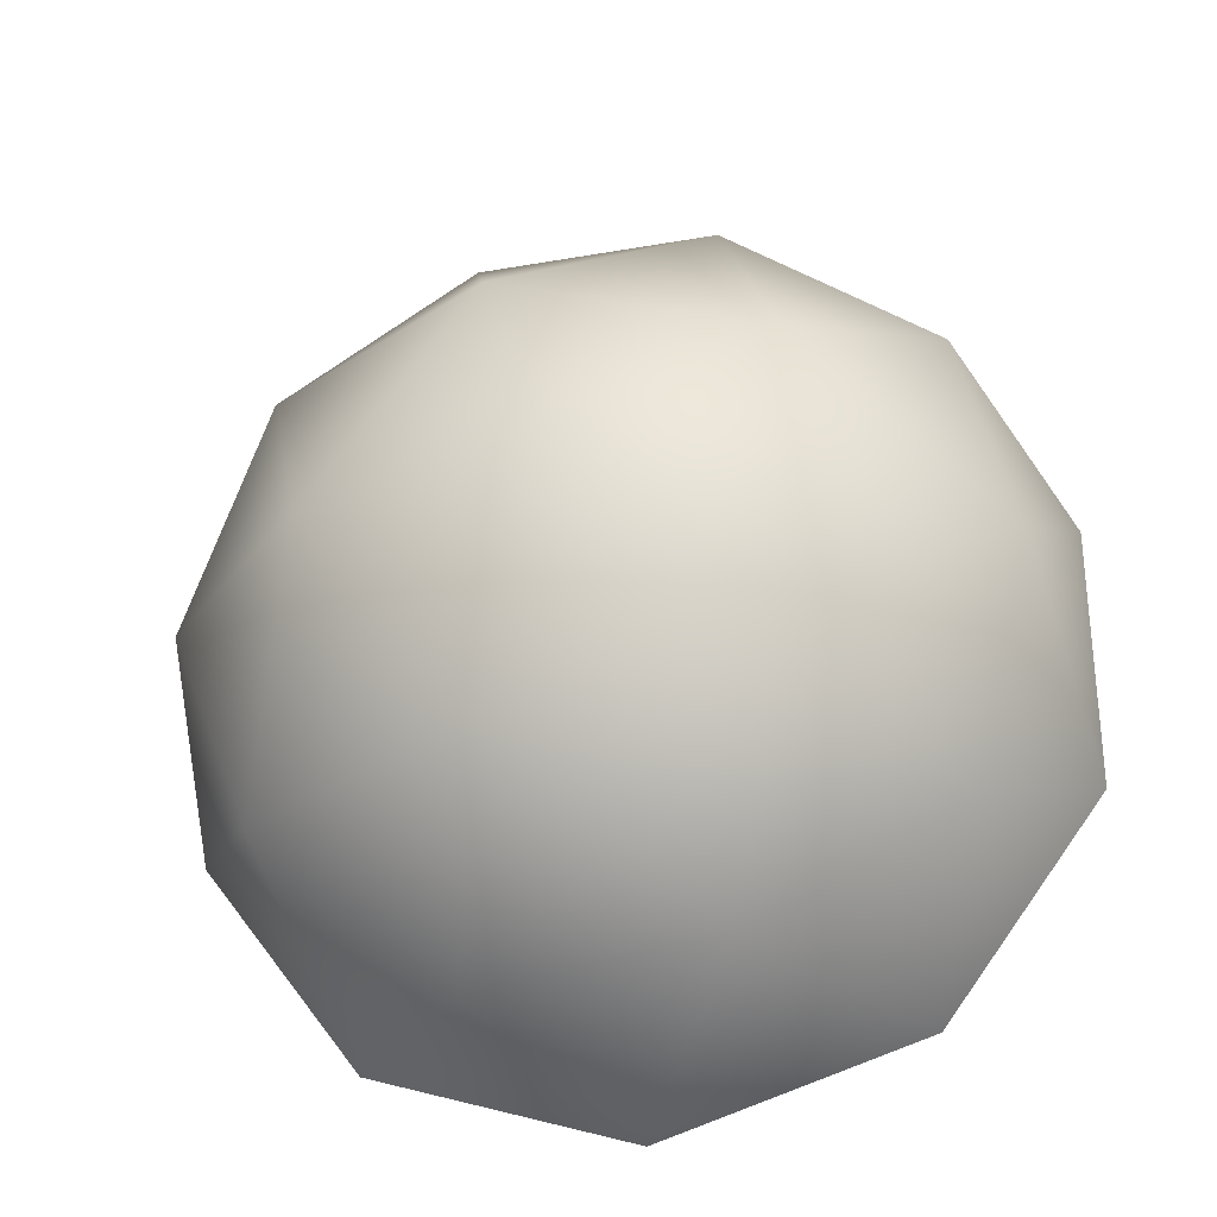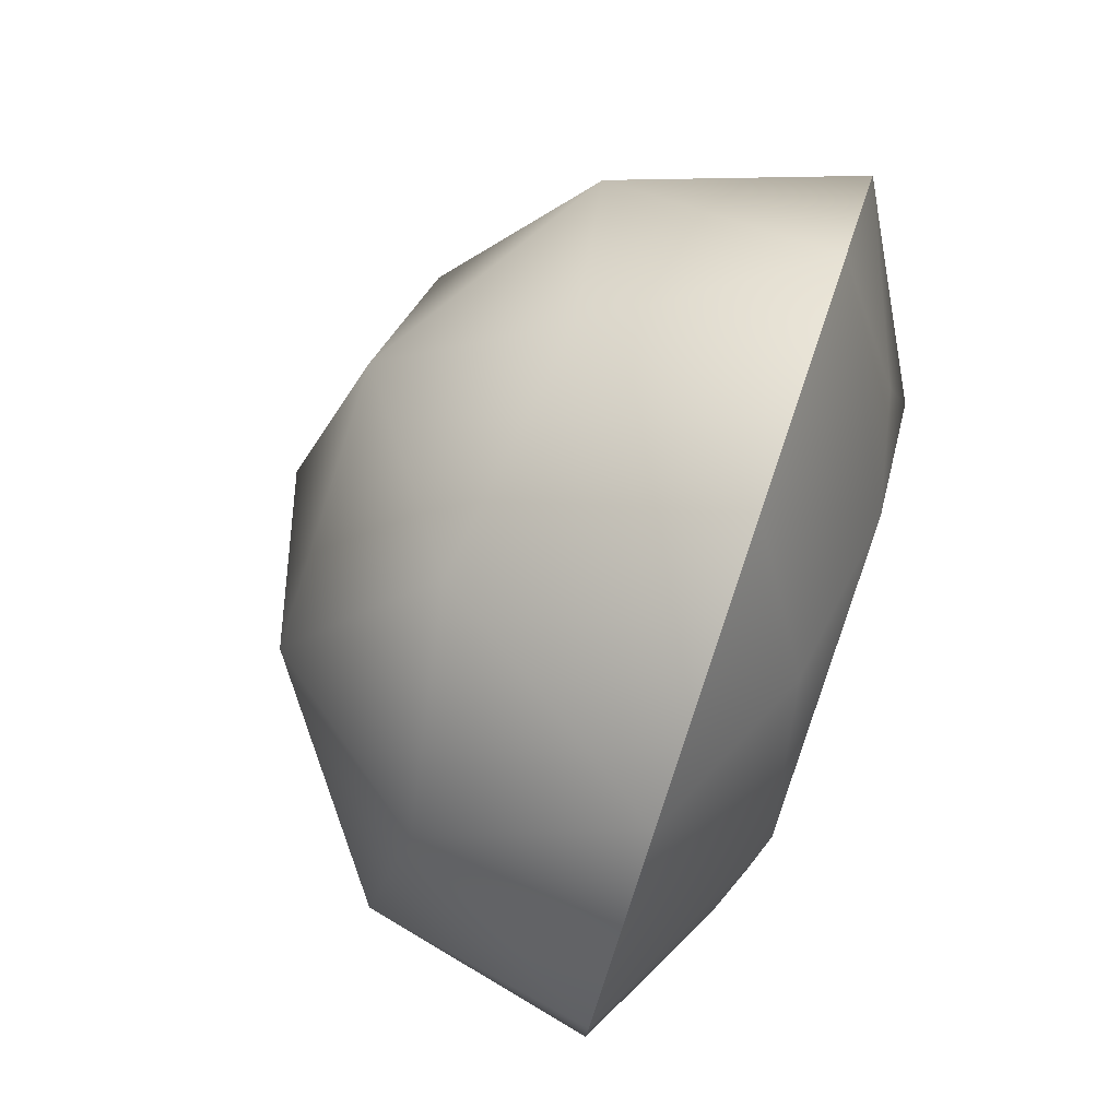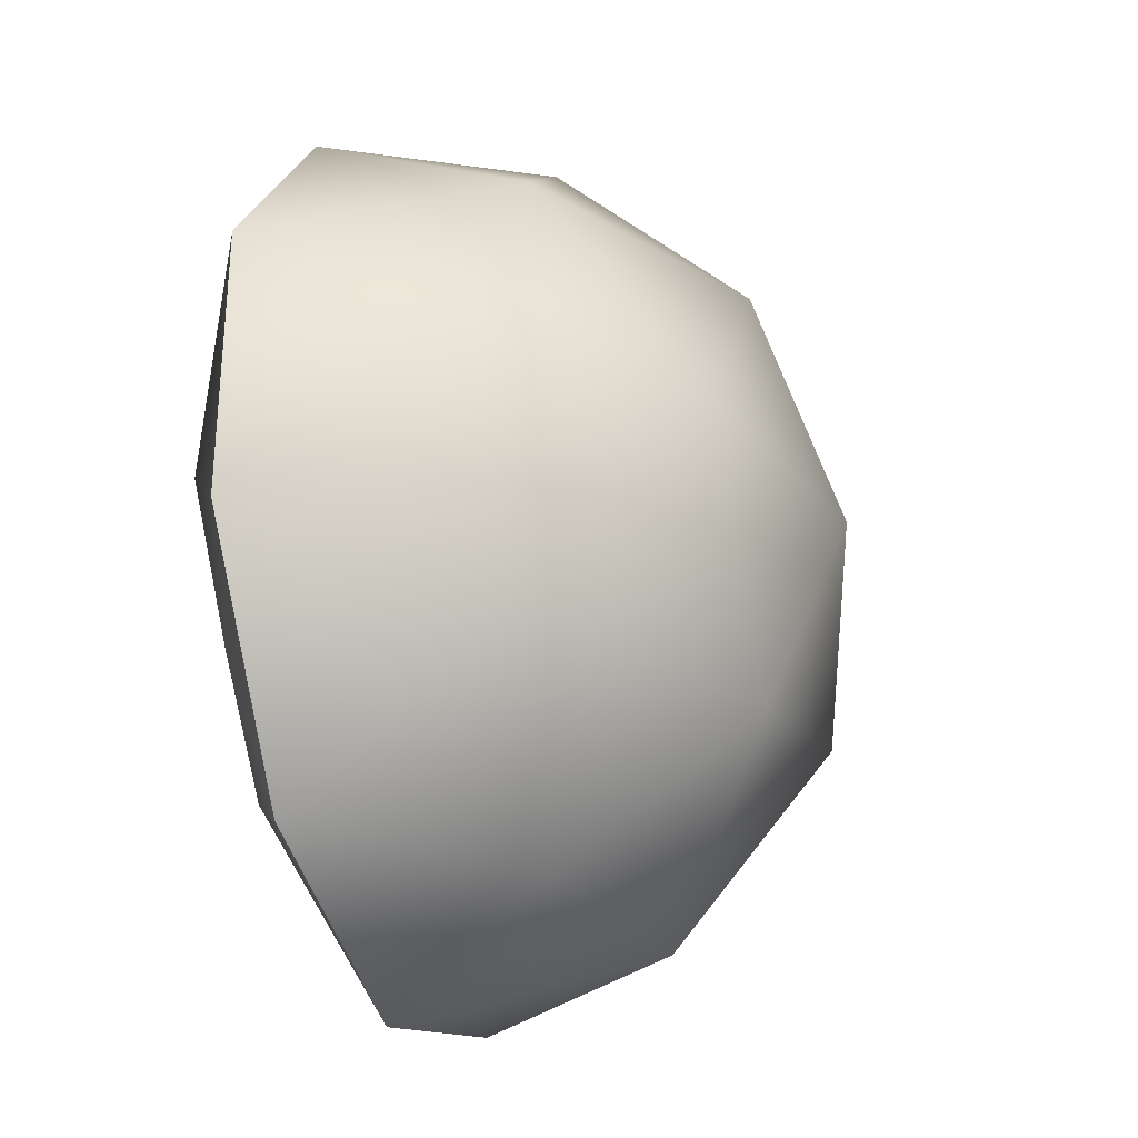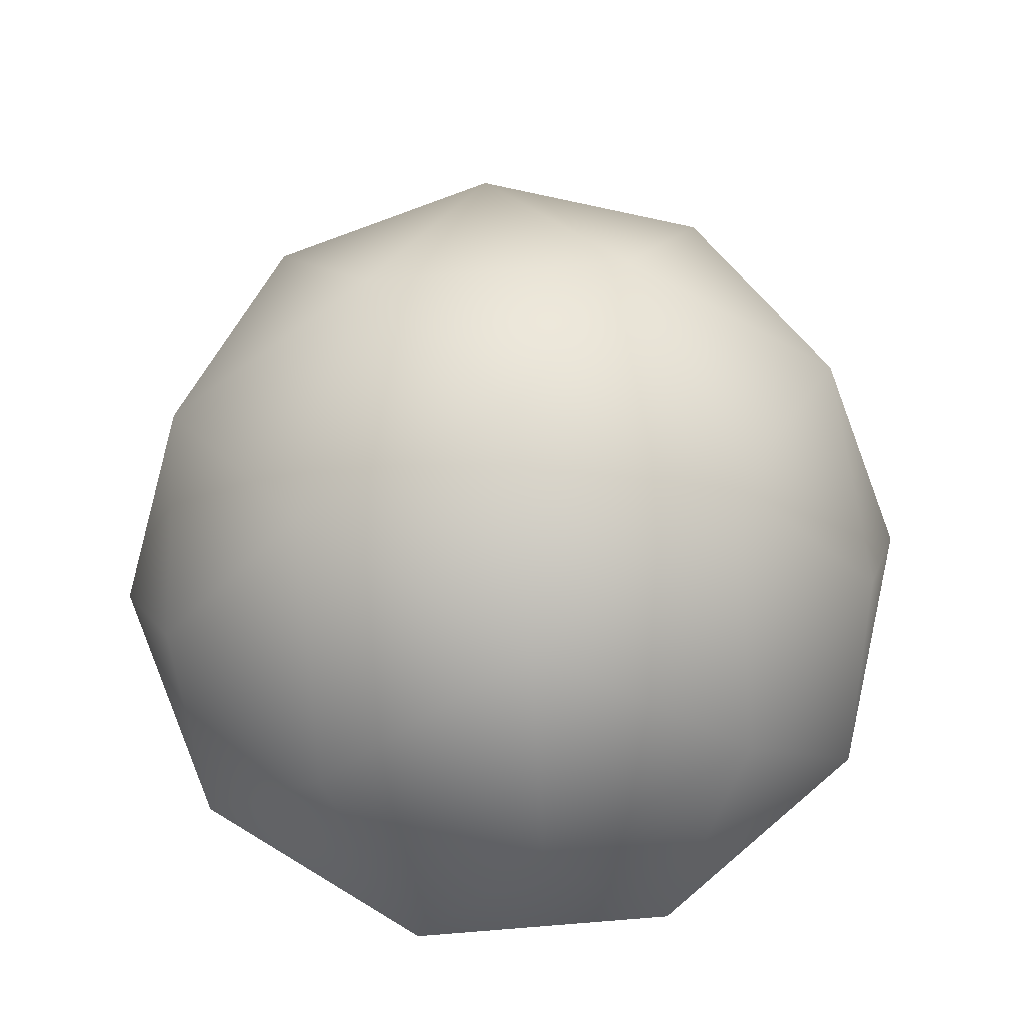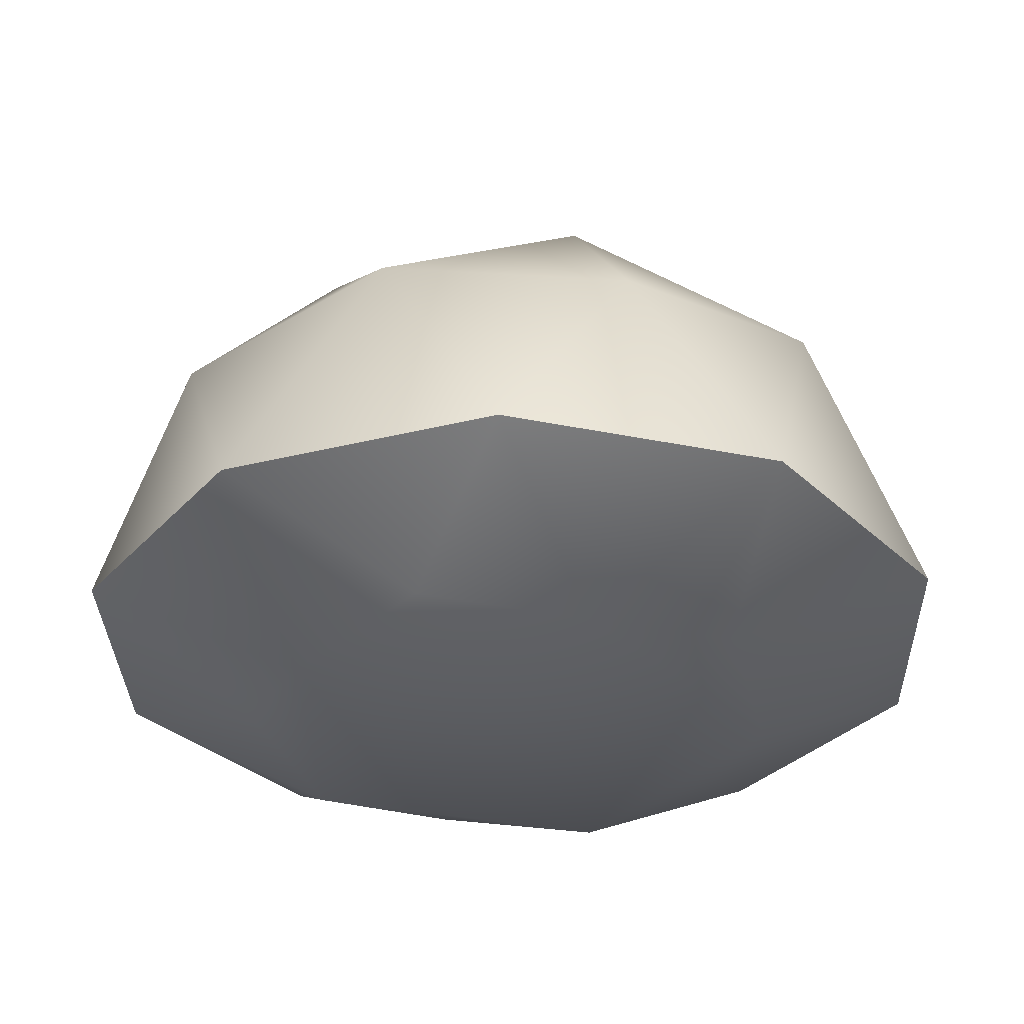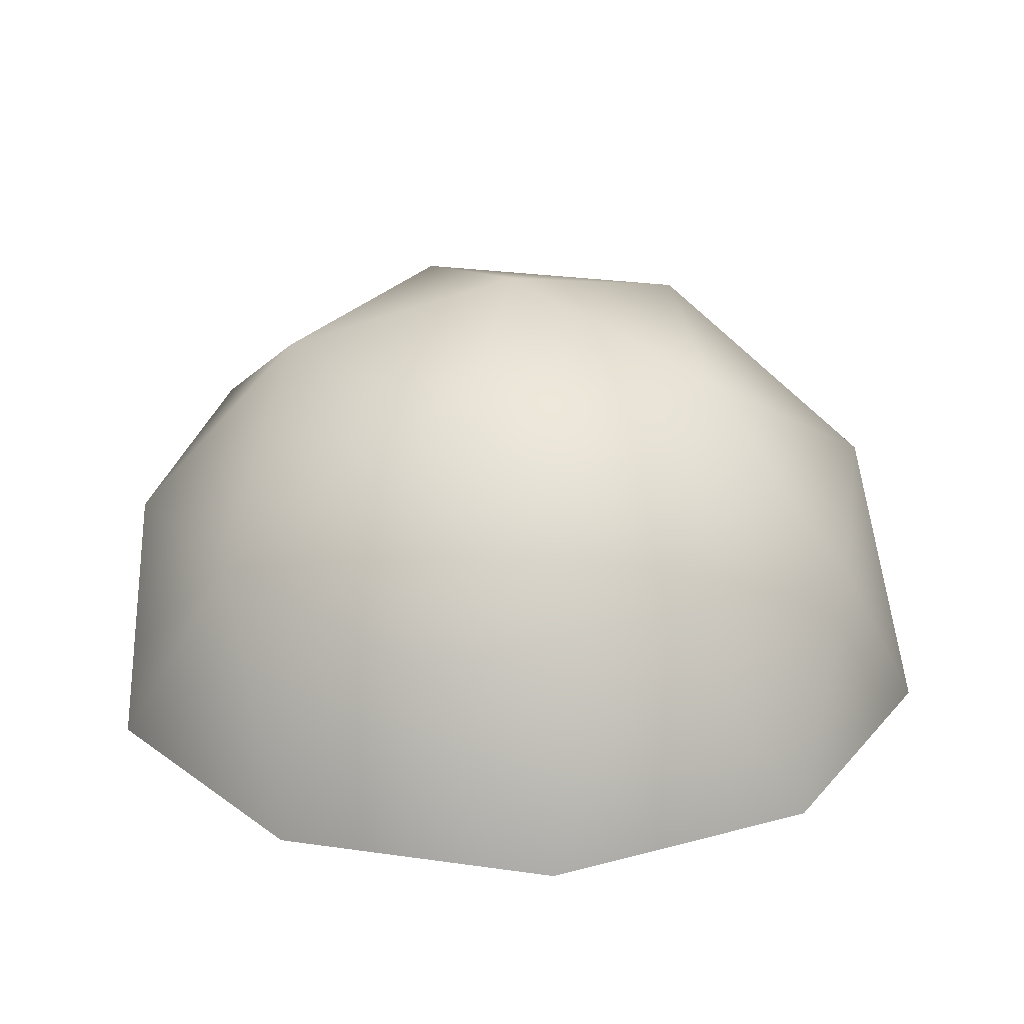
<metadata>
{"format":"obj","ext":"obj","renderer":"f3d","projection":"perspective","resolution":1024,"background":"white","views":[{"elev":-31.4,"azim":-168.8,"up":"+Z"},{"elev":78.2,"azim":-71.2,"up":"+Z"},{"elev":-30.8,"azim":108.2,"up":"+Z"},{"elev":68.0,"azim":85.4,"up":"+Y"},{"elev":-31.7,"azim":-70.4,"up":"+Y"},{"elev":26.4,"azim":-41.2,"up":"+Y"}]}
</metadata>
<code>
o Flower_Center_Plane.008
v 0.1623 -0.05722 0.1179
v -0.062 -0.05722 0.1908
v -0.2007 -0.05722 -0
v -0.062 -0.05722 -0.1908
v 0.1623 -0.05722 -0.1179
v 0.09047 0.1464 0.2784
v -0.2369 0.1464 0.1721
v -0.2369 0.1464 -0.1721
v 0.09047 0.1464 -0.2784
v 0.2928 0.1464 0
v 0 0.3273 0
v 0.05897 -0.07483 0.1815
v 0.1908 -0.07483 0
v -0.1544 -0.07483 0.1122
v -0.1544 -0.07483 -0.1122
v 0.05897 -0.07483 -0.1815
v 0.3113 0 0.1011
v 0.3113 0 -0.1011
v 0 0 0.3273
v 0.1924 0 0.2648
v -0.3113 0 0.1011
v -0.1924 0 0.2648
v -0.1924 0 -0.2648
v -0.3113 0 -0.1011
v 0.1924 0 -0.2648
v 0 0 -0.3273
v 0.2253 0.1721 0.1637
v -0.08604 0.1721 0.2648
v -0.2784 0.1721 -0
v -0.08604 0.1721 -0.2648
v 0.2253 0.1721 -0.1637
v 0.05318 0.2784 0.1637
v 0.1721 0.2784 0
v -0.1392 0.2784 0.1011
v -0.1392 0.2784 -0.1011
v 0.05318 0.2784 -0.1637
f 1 13 17
f 2 12 19
f 3 14 21
f 4 15 23
f 5 16 25
f 1 17 20
f 2 19 22
f 3 21 24
f 4 23 26
f 5 25 18
f 6 27 32
f 7 28 34
f 8 29 35
f 9 30 36
f 10 31 33
f 33 36 11
f 33 31 36
f 31 9 36
f 36 35 11
f 36 30 35
f 30 8 35
f 35 34 11
f 35 29 34
f 29 7 34
f 34 32 11
f 34 28 32
f 28 6 32
f 32 33 11
f 32 27 33
f 27 10 33
f 18 31 10
f 18 25 31
f 25 9 31
f 26 30 9
f 26 23 30
f 23 8 30
f 24 29 8
f 24 21 29
f 21 7 29
f 22 28 7
f 22 19 28
f 19 6 28
f 20 27 6
f 20 17 27
f 17 10 27
f 25 26 9
f 25 16 26
f 16 4 26
f 23 24 8
f 23 15 24
f 15 3 24
f 21 22 7
f 21 14 22
f 14 2 22
f 19 20 6
f 19 12 20
f 12 1 20
f 17 18 10
f 17 13 18
f 13 5 18
f 14 15 16
f 13 1 12
f 12 2 14
f 14 3 15
f 15 4 16
f 16 5 13
f 13 12 16
f 12 14 16

</code>
